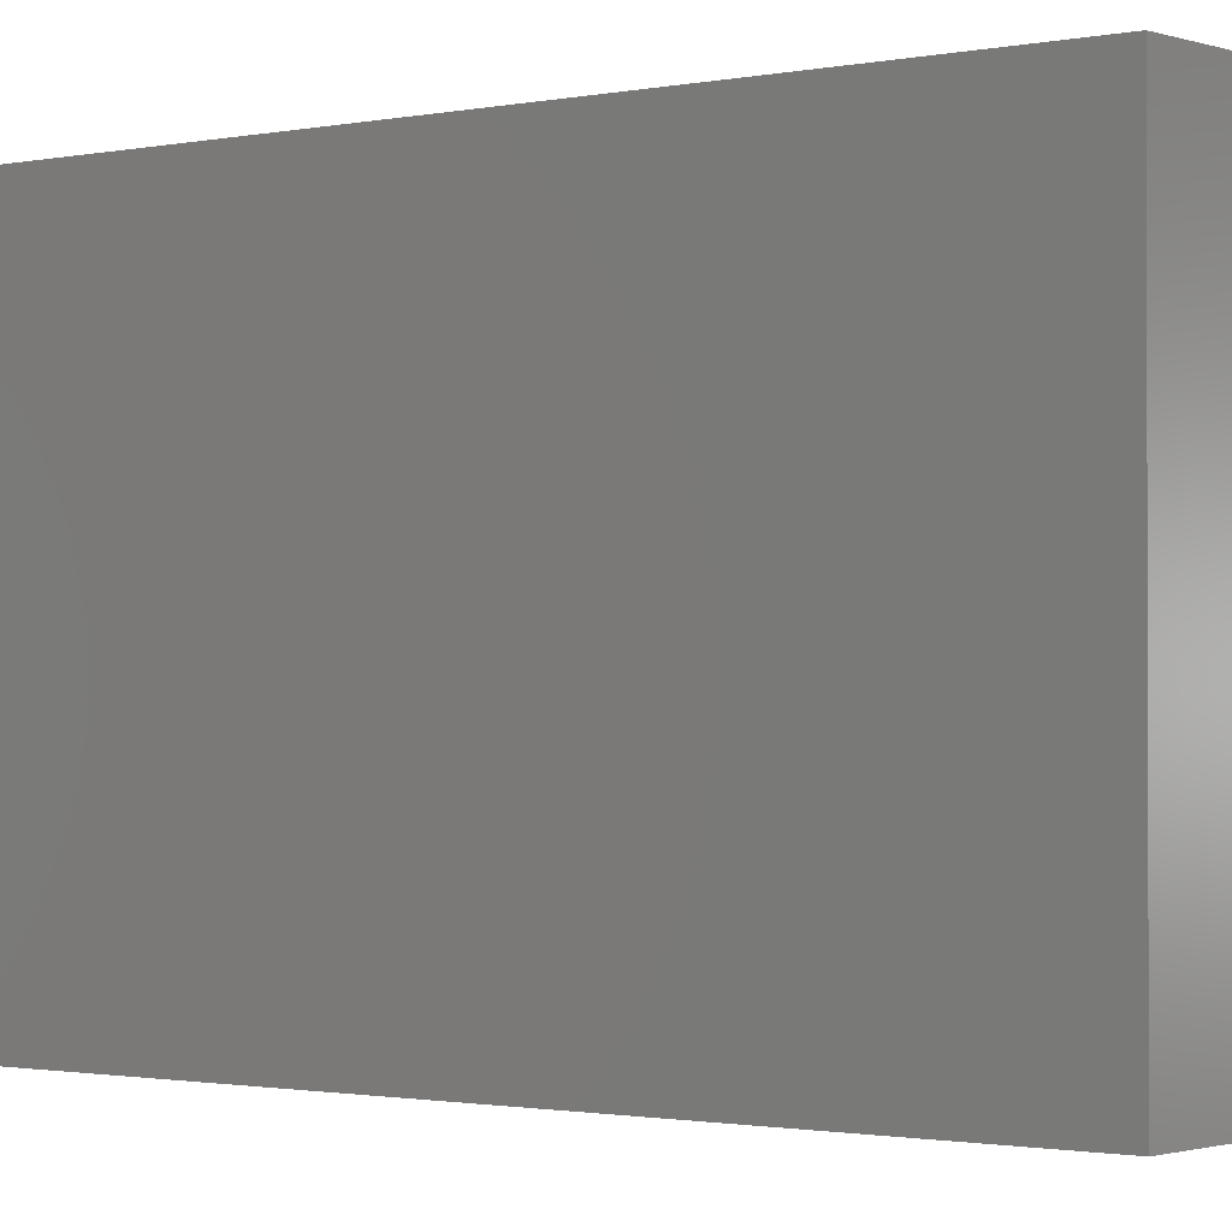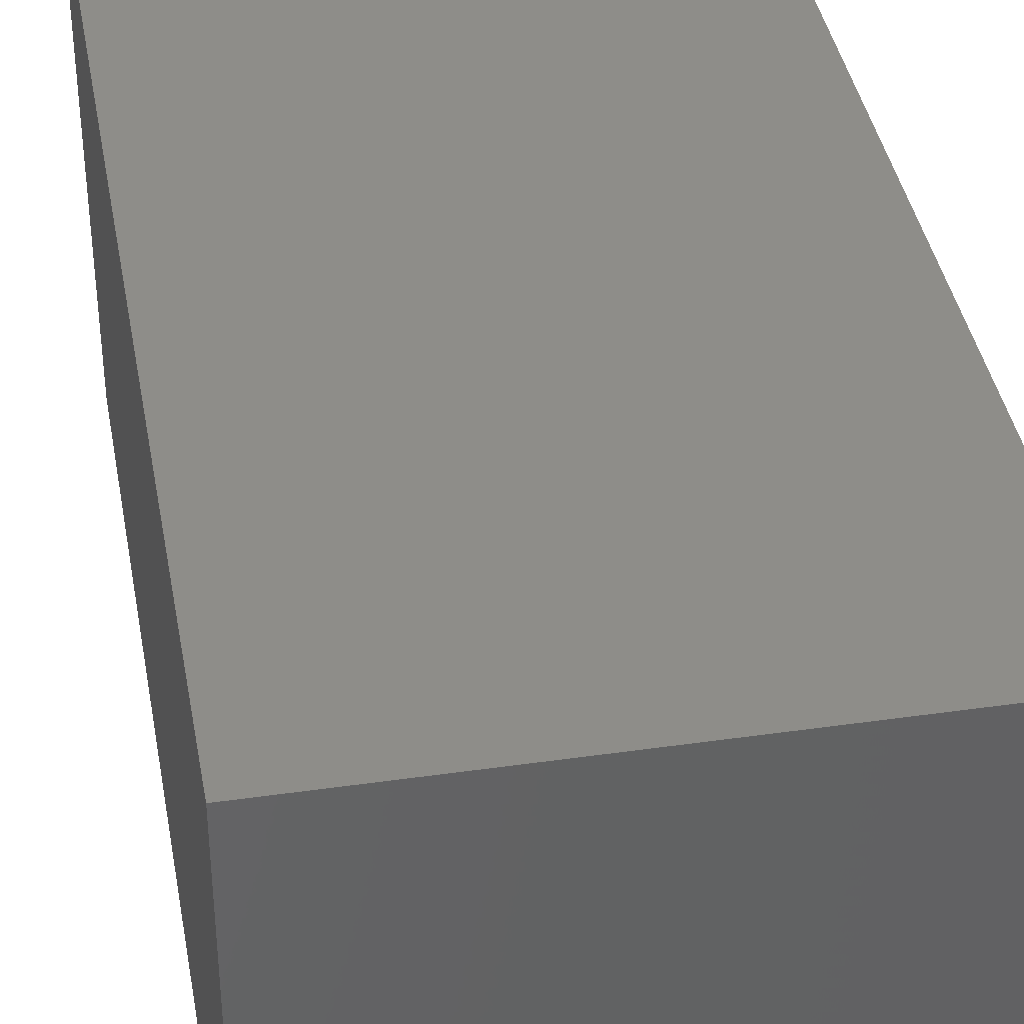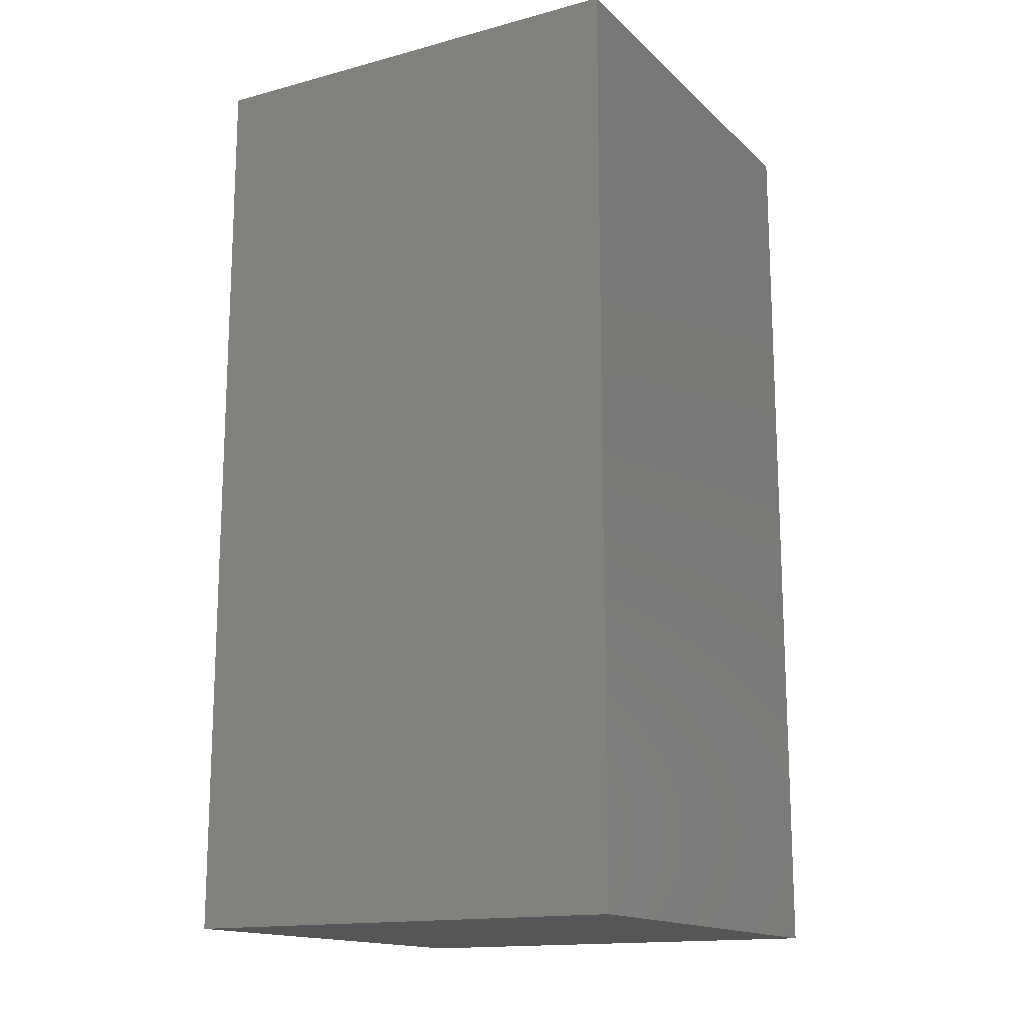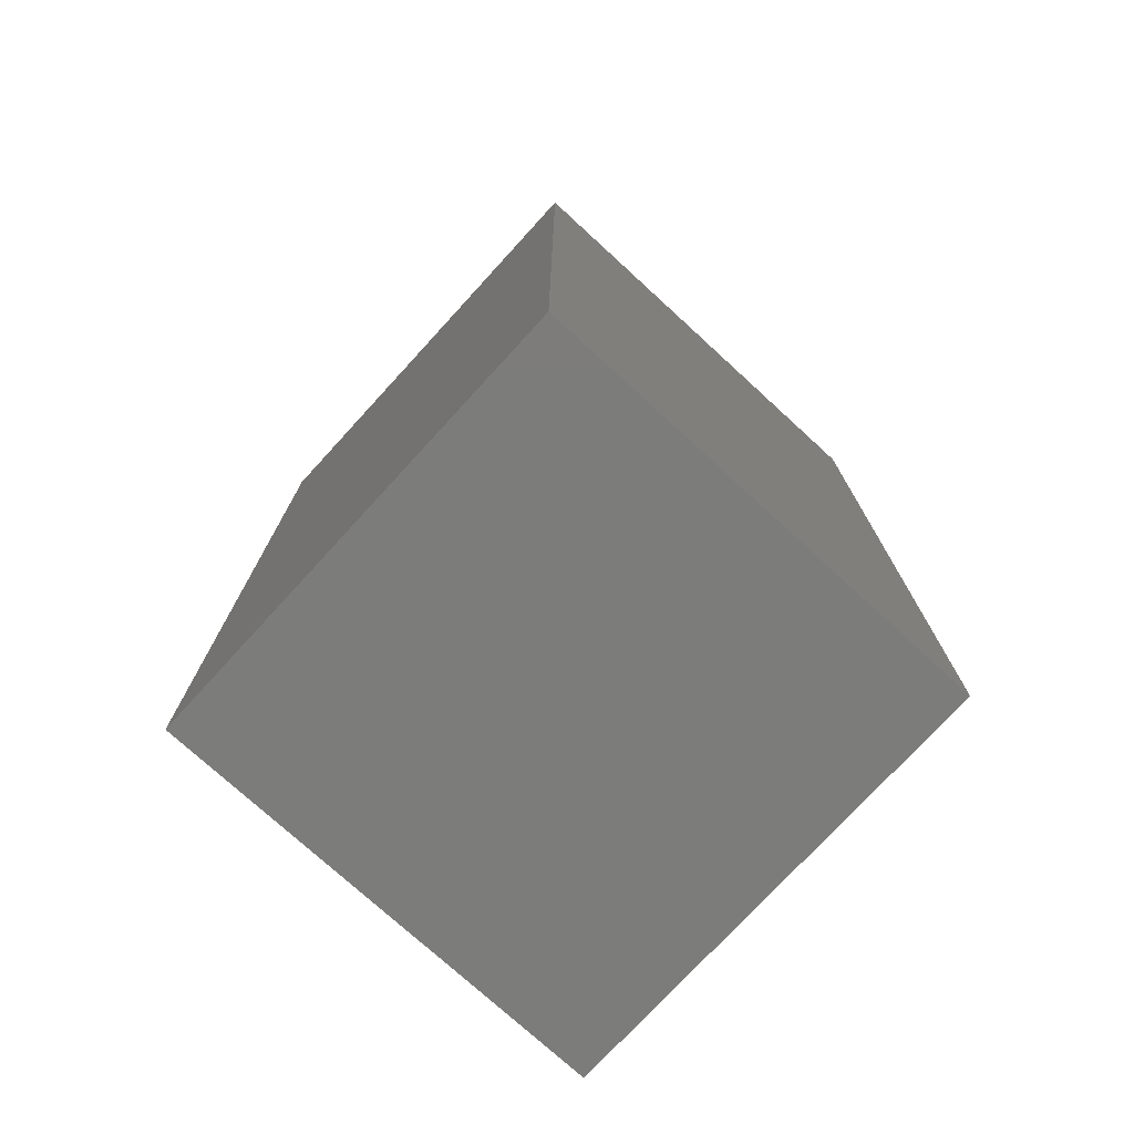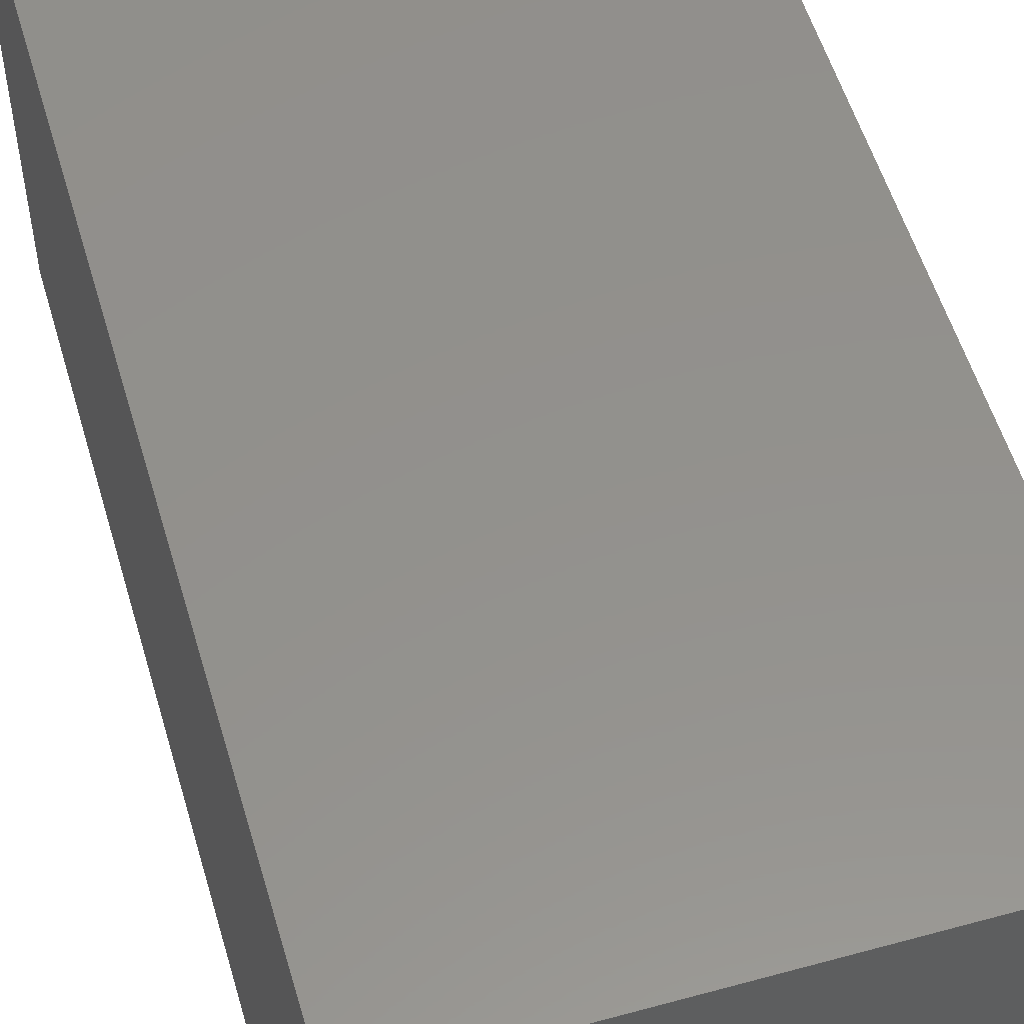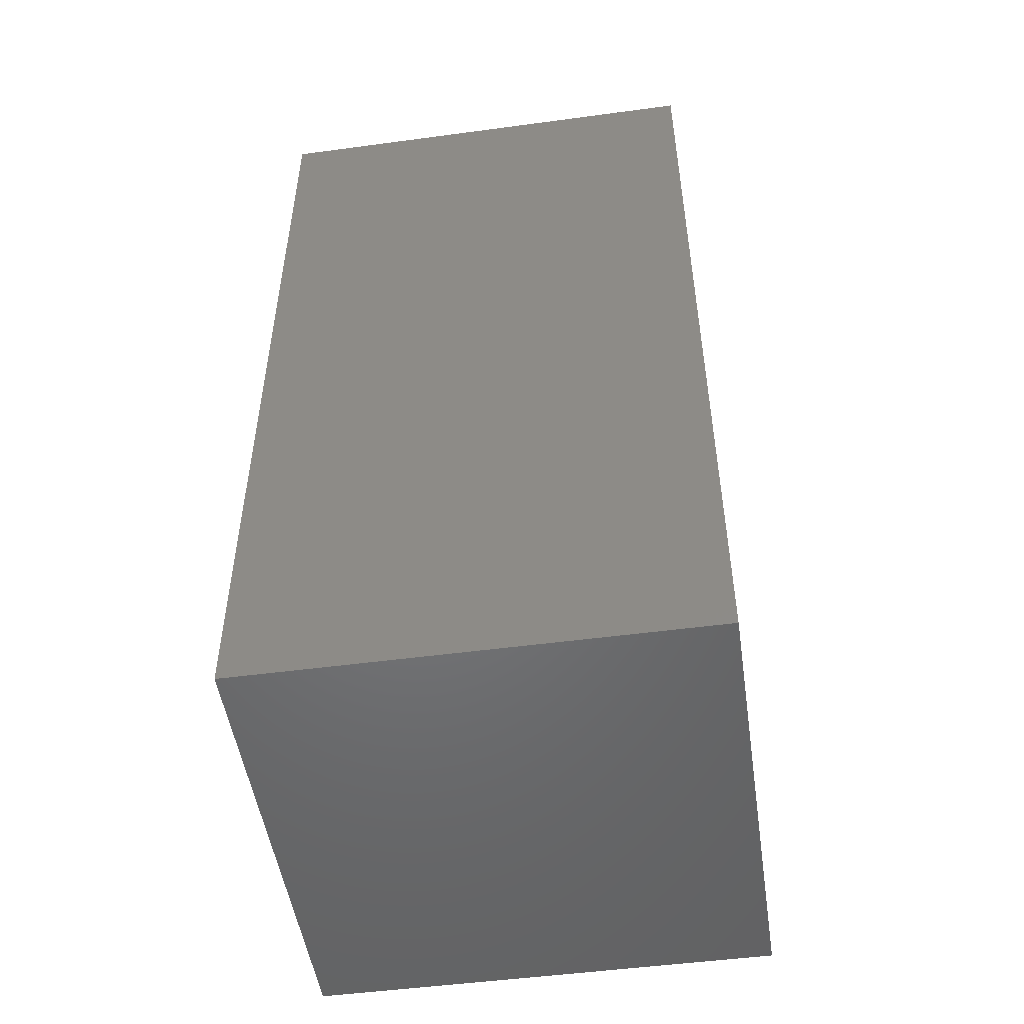
<metadata>
{"format":"stl","ext":"stl","renderer":"f3d","projection":"perspective","resolution":1024,"background":"white","views":[{"elev":-1.2,"azim":-51.1,"up":"+Z"},{"elev":39.4,"azim":-10.1,"up":"+Z"},{"elev":-15.4,"azim":-150.6,"up":"+Y"},{"elev":-75.3,"azim":-132.5,"up":"+Y"},{"elev":54.7,"azim":-16.2,"up":"+Z"},{"elev":-50.4,"azim":98.4,"up":"+Y"}]}
</metadata>
<code>
# stl→obj: 8 verts, 12 faces
v 12.56 3.076 56.27
v 12.56 15.19 50.27
v 12.56 3.076 50.27
v 18.56 15.19 50.27
v 18.56 3.076 50.27
v 18.56 3.076 56.27
v 18.56 15.19 56.27
v 12.56 15.19 56.27
f 1 2 3
f 2 4 3
f 4 5 3
f 5 6 3
f 6 1 3
f 4 7 5
f 7 6 5
f 8 2 1
f 6 8 1
f 7 8 6
f 8 4 2
f 8 7 4

</code>
